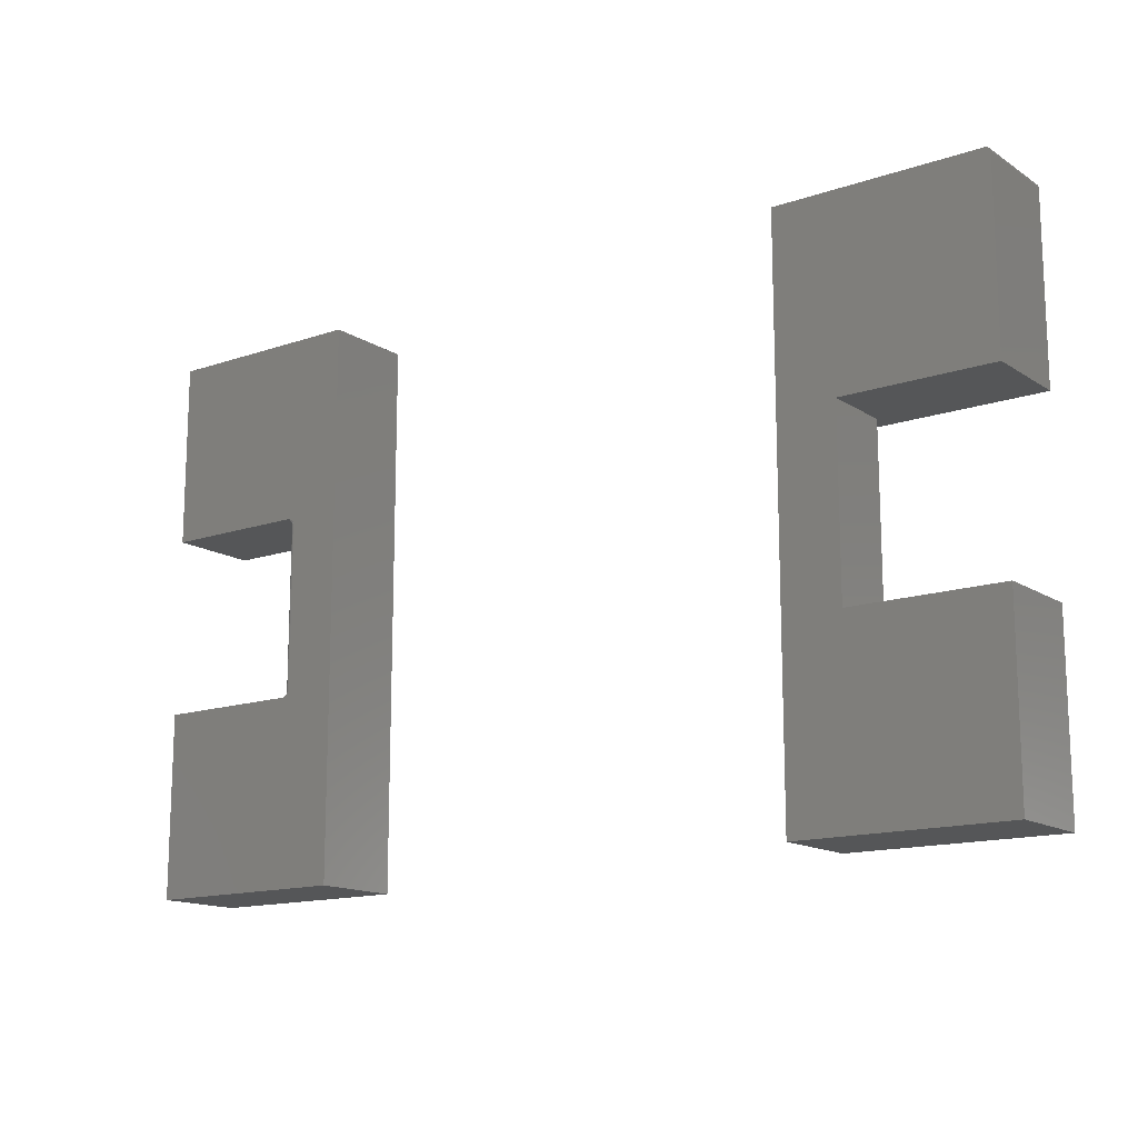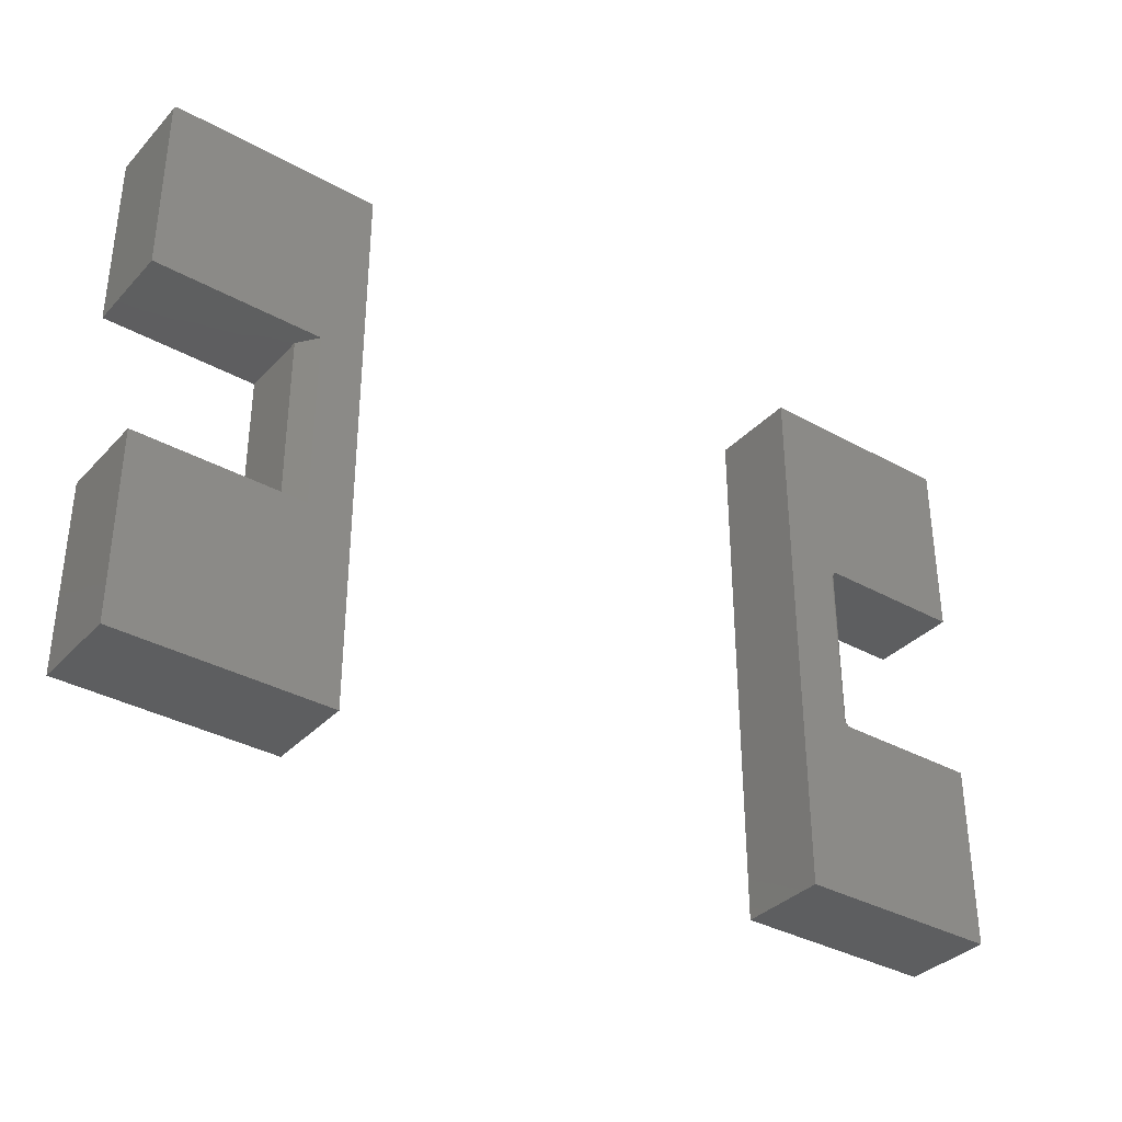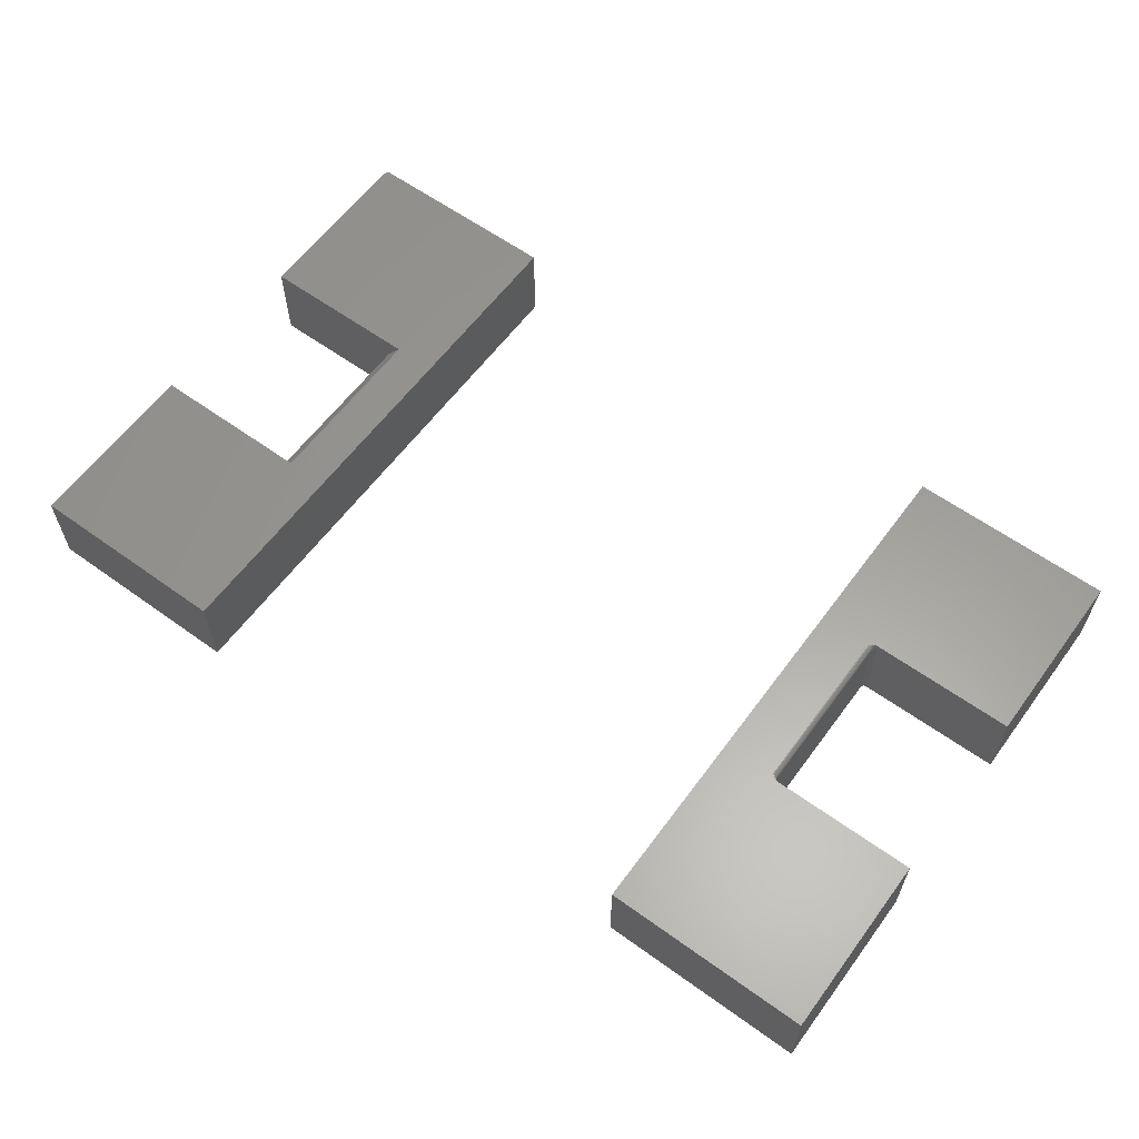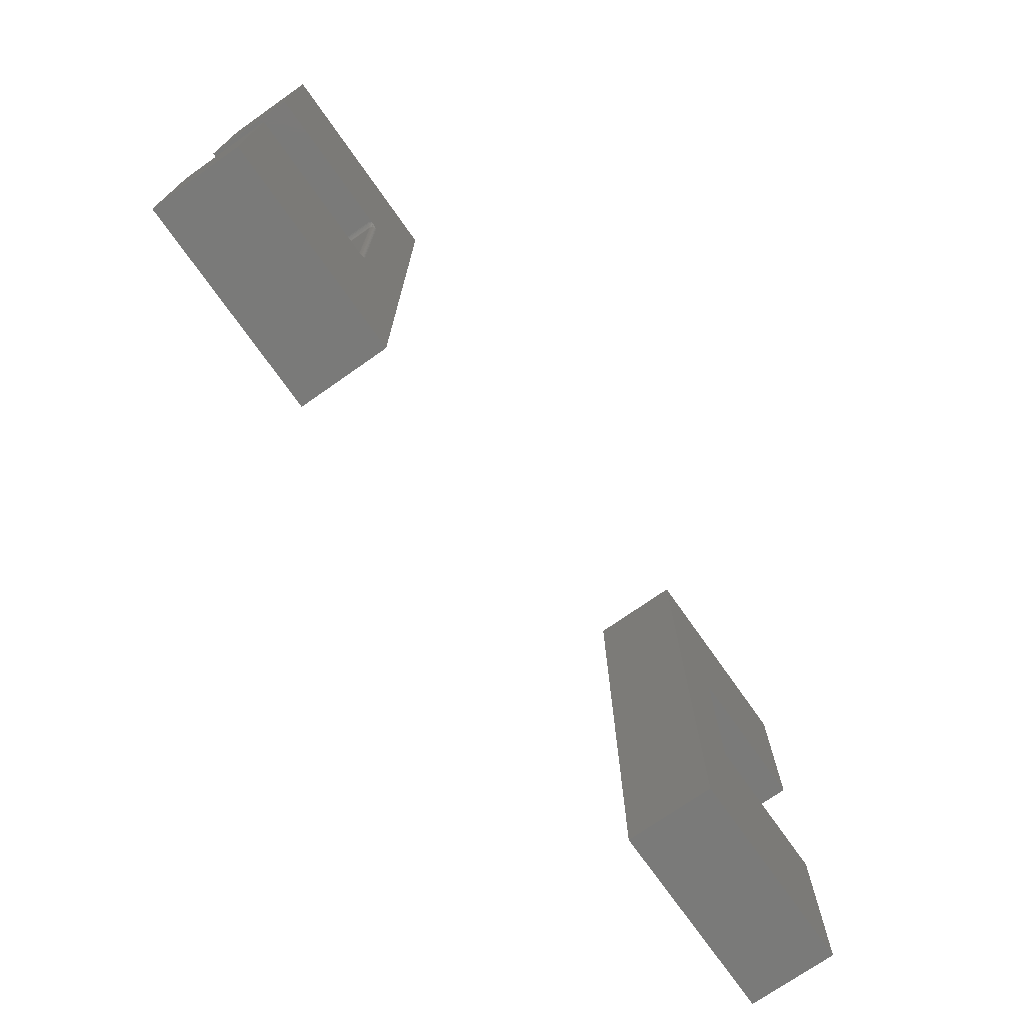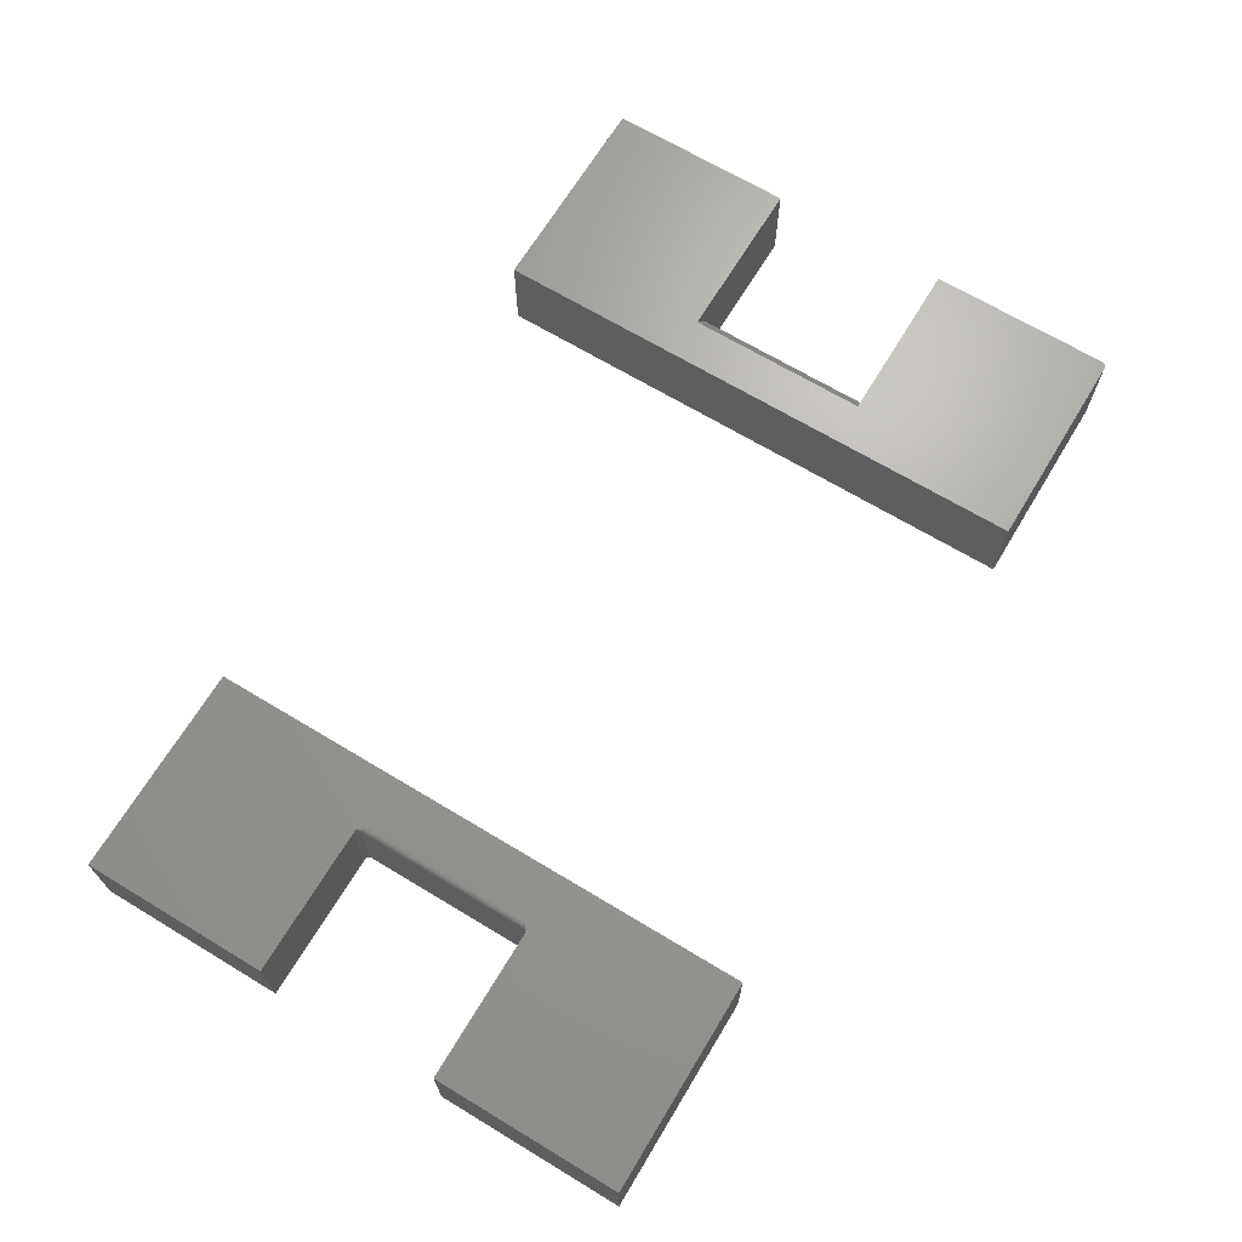
<metadata>
{"format":"stl","ext":"stl","renderer":"f3d","projection":"perspective","resolution":1024,"background":"white","views":[{"elev":-14.6,"azim":-143.5,"up":"+Y"},{"elev":-35.2,"azim":-36.5,"up":"+Y"},{"elev":60.7,"azim":36.3,"up":"+Z"},{"elev":-72.9,"azim":125.1,"up":"+Y"},{"elev":68.1,"azim":121.1,"up":"+Z"}]}
</metadata>
<code>
# stl→obj: 244 verts, 480 faces
v 0.442 -0.1246 0
v 0.442 0.1402 0
v 0.4435 -0.1246 0.0001501
v 0.4435 0.1402 0.0001501
v 0.445 -0.1246 0.0005947
v 0.445 0.1402 0.0005947
v 0.4464 -0.1246 0.001317
v 0.4464 0.1402 0.001317
v 0.4475 -0.1246 0.002288
v 0.4475 0.1402 0.002288
v 0.4485 -0.1246 0.003472
v 0.4485 0.1402 0.003472
v 0.4492 -0.1246 0.004823
v 0.4492 0.1402 0.004823
v 0.4497 -0.1246 0.006288
v 0.4497 0.1402 0.006288
v 0.4498 -0.1246 0.007812
v 0.4498 0.1402 0.007812
v 0.4498 -0.1246 0.1328
v 0.4498 0.1402 0.1328
v 0.4497 -0.1246 0.1343
v 0.4497 0.1402 0.1343
v 0.4492 -0.1246 0.1358
v 0.4492 0.1402 0.1358
v 0.4485 -0.1246 0.1372
v 0.4485 0.1402 0.1372
v 0.4475 -0.1246 0.1383
v 0.4475 0.1402 0.1383
v 0.4464 -0.1246 0.1393
v 0.4464 0.1402 0.1393
v 0.445 -0.1246 0.14
v 0.445 0.1402 0.14
v 0.4435 -0.1246 0.1405
v 0.4435 0.1402 0.1405
v 0.442 -0.1246 0.1406
v 0.442 0.1402 0.1406
v 0.685 -0.1324 0
v 0.4556 -0.1324 0
v 0.4567 -0.1324 0.002468
v 0.4574 -0.1324 0.005099
v 0.4576 -0.1324 0.007812
v 0.685 -0.1324 0.1406
v 0.4576 -0.1324 0.1328
v 0.4574 -0.1324 0.1355
v 0.4567 -0.1324 0.1382
v 0.4556 -0.1324 0.1406
v 0.3594 0.2566 0.1406
v 0.3594 -0.241 0.1406
v 0.4473 0.1449 0.1406
v 0.4499 0.1466 0.1406
v 0.4513 0.1472 0.1406
v 0.4527 0.1477 0.1406
v 0.4541 0.1479 0.1406
v 0.4556 0.148 0.1406
v 0.685 0.148 0.1406
v 0.685 0.4375 0.1406
v 0.3594 0.4375 0.1406
v 0.3594 -0.4219 0.1406
v 0.685 -0.4219 0.1406
v 0.4541 -0.1323 0.1406
v 0.4527 -0.132 0.1406
v 0.4513 -0.1316 0.1406
v 0.4486 -0.1302 0.1406
v 0.4447 -0.1272 0.1406
v 0.3594 0.2566 0
v 0.3594 0.4375 0
v 0.685 0.4375 0
v 0.685 0.148 0
v 0.4556 0.148 0
v 0.4541 0.1479 0
v 0.4527 0.1477 0
v 0.4513 0.1472 0
v 0.4486 0.1458 0
v 0.4447 0.1428 0
v 0.3594 -0.241 0
v 0.4473 -0.1293 0
v 0.4499 -0.131 0
v 0.4513 -0.1316 0
v 0.4527 -0.132 0
v 0.4541 -0.1323 0
v 0.685 -0.4219 0
v 0.3594 -0.4219 0
v 0.4451 -0.1261 0.1402
v 0.4514 -0.1311 0.1391
v 0.4504 -0.1301 0.1384
v 0.4496 -0.1289 0.1379
v 0.449 -0.1276 0.1375
v 0.4486 -0.1261 0.1372
v 0.4521 -0.1301 0.1328
v 0.4531 -0.1311 0.135
v 0.4533 -0.1311 0.1328
v 0.4544 -0.1318 0.1353
v 0.4547 -0.1318 0.1328
v 0.4559 -0.1323 0.1356
v 0.4561 -0.1323 0.1328
v 0.4519 -0.1301 0.1348
v 0.4512 -0.1289 0.1328
v 0.451 -0.1289 0.1346
v 0.4504 -0.1276 0.1328
v 0.4503 -0.1276 0.1345
v 0.45 -0.1261 0.1328
v 0.4498 -0.1261 0.1344
v 0.4514 -0.1301 0.1367
v 0.4524 -0.1311 0.1371
v 0.4537 -0.1318 0.1376
v 0.4551 -0.1323 0.1382
v 0.4505 -0.1289 0.1363
v 0.4498 -0.1276 0.136
v 0.4494 -0.1261 0.1359
v 0.4514 -0.1311 0.001543
v 0.4492 -0.1301 0.0006702
v 0.4464 -0.1261 0.001192
v 0.4467 -0.1276 0.0008222
v 0.4519 -0.1301 0.005842
v 0.4533 -0.1311 0.007812
v 0.4531 -0.1311 0.005611
v 0.4547 -0.1318 0.007812
v 0.4544 -0.1318 0.005347
v 0.4561 -0.1323 0.007812
v 0.4559 -0.1323 0.005062
v 0.4521 -0.1301 0.007812
v 0.451 -0.1289 0.006031
v 0.4512 -0.1289 0.007812
v 0.4503 -0.1276 0.006172
v 0.4504 -0.1276 0.007812
v 0.4498 -0.1261 0.006259
v 0.45 -0.1261 0.007812
v 0.4514 -0.1301 0.003947
v 0.4524 -0.1311 0.003494
v 0.4537 -0.1318 0.002977
v 0.4551 -0.1323 0.002416
v 0.4505 -0.1289 0.004319
v 0.4498 -0.1276 0.004595
v 0.4494 -0.1261 0.004765
v 0.4504 -0.1301 0.002201
v 0.4496 -0.1289 0.002741
v 0.449 -0.1276 0.003142
v 0.4486 -0.1261 0.003389
v 0.4485 -0.1289 0.001357
v 0.448 -0.1276 0.001868
v 0.4477 -0.1261 0.002182
v 0.4576 0.148 0.1328
v 0.4576 0.148 0.007812
v 0.4574 0.148 0.005099
v 0.4567 0.148 0.002468
v 0.4567 0.148 0.1382
v 0.4574 0.148 0.1355
v 0.4514 0.1467 0.1391
v 0.4492 0.1457 0.14
v 0.4464 0.1417 0.1394
v 0.4467 0.1432 0.1398
v 0.4519 0.1457 0.1348
v 0.4533 0.1467 0.1328
v 0.4531 0.1467 0.135
v 0.4547 0.1474 0.1328
v 0.4544 0.1474 0.1353
v 0.4561 0.1479 0.1328
v 0.4559 0.1479 0.1356
v 0.4521 0.1457 0.1328
v 0.451 0.1446 0.1346
v 0.4512 0.1446 0.1328
v 0.4503 0.1432 0.1345
v 0.4504 0.1432 0.1328
v 0.4498 0.1417 0.1344
v 0.45 0.1417 0.1328
v 0.4514 0.1457 0.1367
v 0.4524 0.1467 0.1371
v 0.4537 0.1474 0.1376
v 0.4551 0.1479 0.1382
v 0.4505 0.1446 0.1363
v 0.4498 0.1432 0.136
v 0.4494 0.1417 0.1359
v 0.4504 0.1457 0.1384
v 0.4496 0.1446 0.1379
v 0.449 0.1432 0.1375
v 0.4486 0.1417 0.1372
v 0.4485 0.1446 0.1393
v 0.448 0.1432 0.1388
v 0.4477 0.1417 0.1384
v 0.4451 0.1417 0.000456
v 0.4514 0.1467 0.001543
v 0.4504 0.1457 0.002201
v 0.4496 0.1446 0.002741
v 0.449 0.1432 0.003142
v 0.4486 0.1417 0.003389
v 0.4521 0.1457 0.007812
v 0.4531 0.1467 0.005611
v 0.4533 0.1467 0.007812
v 0.4544 0.1474 0.005347
v 0.4547 0.1474 0.007812
v 0.4559 0.1479 0.005062
v 0.4561 0.1479 0.007812
v 0.4519 0.1457 0.005842
v 0.4512 0.1446 0.007812
v 0.451 0.1446 0.006031
v 0.4504 0.1432 0.007812
v 0.4503 0.1432 0.006172
v 0.45 0.1417 0.007812
v 0.4498 0.1417 0.006259
v 0.4514 0.1457 0.003947
v 0.4524 0.1467 0.003494
v 0.4537 0.1474 0.002977
v 0.4551 0.1479 0.002416
v 0.4505 0.1446 0.004319
v 0.4498 0.1432 0.004595
v 0.4494 0.1417 0.004765
v -0.75 0.4297 0.1406
v -0.75 0.4297 0
v -0.75 0.148 0.1406
v -0.75 0.148 0
v -0.7487 0.434 0.1406
v -0.7465 0.4362 0.1406
v -0.7477 0.4352 0.1406
v -0.4243 0.4375 0.1406
v -0.7494 0.4327 0.1406
v -0.7498 0.4312 0.1406
v -0.4243 0.2566 0.1406
v -0.7422 0.4375 0.1406
v -0.7437 0.4373 0.1406
v -0.7452 0.4369 0.1406
v -0.4914 0.148 0.1406
v -0.4243 -0.241 0.1406
v -0.4914 -0.1324 0.1406
v -0.75 -0.1324 0.1406
v -0.75 -0.4219 0.1406
v -0.4243 -0.4219 0.1406
v -0.7477 0.4352 0
v -0.7465 0.4362 0
v -0.7487 0.434 0
v -0.4243 0.4375 0
v -0.4243 0.2566 0
v -0.7498 0.4312 0
v -0.7494 0.4327 0
v -0.7452 0.4369 0
v -0.7437 0.4373 0
v -0.7422 0.4375 0
v -0.75 -0.1324 0
v -0.5148 -0.1324 0
v -0.4243 -0.241 0
v -0.5148 0.148 0
v -0.75 -0.4219 0
v -0.4243 -0.4219 0
v -0.5148 0.148 0.1094
v -0.5148 -0.1324 0.1094
f 1 2 3
f 3 2 4
f 3 4 5
f 5 4 6
f 5 6 7
f 7 6 8
f 7 8 9
f 9 8 10
f 9 10 11
f 11 10 12
f 11 12 13
f 13 12 14
f 13 14 15
f 15 14 16
f 15 16 17
f 17 16 18
f 19 17 20
f 20 17 18
f 19 20 21
f 21 20 22
f 21 22 23
f 23 22 24
f 23 24 25
f 25 24 26
f 25 26 27
f 27 26 28
f 27 28 29
f 29 28 30
f 29 30 31
f 31 30 32
f 31 32 33
f 33 32 34
f 33 34 35
f 35 34 36
f 37 38 39
f 37 39 40
f 37 40 41
f 37 41 42
f 42 41 43
f 42 43 44
f 42 44 45
f 42 45 46
f 47 48 35
f 47 35 36
f 47 36 49
f 47 49 50
f 47 50 51
f 47 51 52
f 47 52 53
f 47 53 54
f 47 54 55
f 47 55 56
f 47 56 57
f 48 58 59
f 48 59 42
f 48 42 46
f 48 46 60
f 48 60 61
f 48 61 62
f 48 62 63
f 48 63 64
f 48 64 35
f 65 66 67
f 65 67 68
f 65 68 69
f 65 69 70
f 65 70 71
f 65 71 72
f 65 72 73
f 65 73 74
f 65 74 2
f 65 2 1
f 65 1 75
f 75 1 76
f 75 76 77
f 75 77 78
f 75 78 79
f 75 79 80
f 75 80 38
f 75 38 37
f 75 37 81
f 75 81 82
f 64 83 35
f 83 33 35
f 63 27 29
f 29 64 63
f 62 84 85
f 62 85 86
f 27 62 86
f 27 63 62
f 31 33 83
f 83 64 29
f 31 83 29
f 62 61 84
f 27 86 87
f 27 87 88
f 25 27 88
f 89 90 91
f 91 90 92
f 91 92 93
f 93 92 94
f 93 94 95
f 95 94 44
f 95 44 43
f 90 89 96
f 96 89 97
f 96 97 98
f 98 97 99
f 98 99 100
f 100 99 101
f 100 101 102
f 102 101 19
f 102 19 21
f 103 84 104
f 104 84 61
f 104 61 105
f 105 61 60
f 105 60 106
f 106 60 46
f 106 46 45
f 84 103 85
f 85 103 107
f 85 107 86
f 86 107 108
f 86 108 87
f 87 108 109
f 87 109 88
f 88 109 23
f 88 23 25
f 96 104 90
f 90 104 105
f 90 105 92
f 92 105 106
f 92 106 94
f 94 106 45
f 94 45 44
f 104 96 103
f 103 96 98
f 103 98 107
f 107 98 100
f 107 100 108
f 108 100 102
f 108 102 109
f 109 102 21
f 109 21 23
f 3 76 1
f 110 79 78
f 111 77 76
f 5 7 112
f 5 112 113
f 5 113 76
f 5 76 3
f 114 115 116
f 116 115 117
f 116 117 118
f 118 117 119
f 118 119 120
f 120 119 41
f 120 41 40
f 115 114 121
f 121 114 122
f 121 122 123
f 123 122 124
f 123 124 125
f 125 124 126
f 125 126 127
f 127 126 15
f 127 15 17
f 128 116 129
f 129 116 118
f 129 118 130
f 130 118 120
f 130 120 131
f 131 120 40
f 131 40 39
f 116 128 114
f 114 128 132
f 114 132 122
f 122 132 133
f 122 133 124
f 124 133 134
f 124 134 126
f 126 134 13
f 126 13 15
f 135 129 110
f 110 129 130
f 110 130 79
f 79 130 131
f 79 131 80
f 80 131 39
f 80 39 38
f 129 135 128
f 128 135 136
f 128 136 132
f 132 136 137
f 132 137 133
f 133 137 138
f 133 138 134
f 134 138 11
f 134 11 13
f 78 77 110
f 110 77 111
f 110 111 135
f 135 111 139
f 135 139 136
f 136 139 140
f 136 140 137
f 137 140 141
f 137 141 138
f 138 141 9
f 138 9 11
f 111 76 139
f 139 76 113
f 139 113 140
f 140 113 112
f 140 112 141
f 141 112 7
f 141 7 9
f 121 91 115
f 115 91 93
f 115 93 117
f 117 93 95
f 117 95 119
f 119 95 43
f 119 43 41
f 91 121 89
f 89 121 123
f 89 123 97
f 97 123 125
f 97 125 99
f 99 125 127
f 99 127 101
f 101 127 17
f 101 17 19
f 68 142 143
f 68 143 144
f 68 144 145
f 68 145 69
f 55 54 146
f 55 146 147
f 55 147 142
f 55 142 68
f 34 49 36
f 148 52 51
f 149 50 49
f 32 30 150
f 32 150 151
f 32 151 49
f 32 49 34
f 152 153 154
f 154 153 155
f 154 155 156
f 156 155 157
f 156 157 158
f 158 157 142
f 158 142 147
f 153 152 159
f 159 152 160
f 159 160 161
f 161 160 162
f 161 162 163
f 163 162 164
f 163 164 165
f 165 164 22
f 165 22 20
f 166 154 167
f 167 154 156
f 167 156 168
f 168 156 158
f 168 158 169
f 169 158 147
f 169 147 146
f 154 166 152
f 152 166 170
f 152 170 160
f 160 170 171
f 160 171 162
f 162 171 172
f 162 172 164
f 164 172 24
f 164 24 22
f 173 167 148
f 148 167 168
f 148 168 52
f 52 168 169
f 52 169 53
f 53 169 146
f 53 146 54
f 167 173 166
f 166 173 174
f 166 174 170
f 170 174 175
f 170 175 171
f 171 175 176
f 171 176 172
f 172 176 26
f 172 26 24
f 51 50 148
f 148 50 149
f 148 149 173
f 173 149 177
f 173 177 174
f 174 177 178
f 174 178 175
f 175 178 179
f 175 179 176
f 176 179 28
f 176 28 26
f 149 49 177
f 177 49 151
f 177 151 178
f 178 151 150
f 178 150 179
f 179 150 30
f 179 30 28
f 74 180 2
f 180 4 2
f 73 10 8
f 8 74 73
f 72 181 182
f 72 182 183
f 10 72 183
f 10 73 72
f 6 4 180
f 180 74 8
f 6 180 8
f 72 71 181
f 10 183 184
f 10 184 185
f 12 10 185
f 186 187 188
f 188 187 189
f 188 189 190
f 190 189 191
f 190 191 192
f 192 191 144
f 192 144 143
f 187 186 193
f 193 186 194
f 193 194 195
f 195 194 196
f 195 196 197
f 197 196 198
f 197 198 199
f 199 198 18
f 199 18 16
f 200 181 201
f 201 181 71
f 201 71 202
f 202 71 70
f 202 70 203
f 203 70 69
f 203 69 145
f 181 200 182
f 182 200 204
f 182 204 183
f 183 204 205
f 183 205 184
f 184 205 206
f 184 206 185
f 185 206 14
f 185 14 12
f 193 201 187
f 187 201 202
f 187 202 189
f 189 202 203
f 189 203 191
f 191 203 145
f 191 145 144
f 201 193 200
f 200 193 195
f 200 195 204
f 204 195 197
f 204 197 205
f 205 197 199
f 205 199 206
f 206 199 16
f 206 16 14
f 186 161 194
f 194 161 163
f 194 163 196
f 196 163 165
f 196 165 198
f 198 165 20
f 198 20 18
f 161 186 159
f 159 186 188
f 159 188 153
f 153 188 190
f 153 190 155
f 155 190 192
f 155 192 157
f 157 192 143
f 157 143 142
f 55 68 56
f 56 68 67
f 59 81 42
f 42 81 37
f 56 67 57
f 57 67 66
f 58 82 59
f 59 82 81
f 48 75 58
f 58 75 82
f 47 65 48
f 48 65 75
f 57 66 47
f 47 66 65
f 207 208 209
f 209 208 210
f 211 212 213
f 214 212 211
f 214 211 215
f 214 215 216
f 214 216 207
f 214 207 217
f 212 214 218
f 212 218 219
f 212 219 220
f 207 209 217
f 217 209 221
f 217 221 222
f 222 221 223
f 222 223 224
f 225 226 224
f 224 226 222
f 227 228 229
f 230 231 208
f 230 208 232
f 230 232 233
f 230 233 229
f 230 229 228
f 228 234 235
f 228 235 236
f 228 236 230
f 237 238 239
f 239 238 240
f 239 240 231
f 231 240 210
f 231 210 208
f 241 237 242
f 242 237 239
f 214 230 218
f 218 230 236
f 208 207 232
f 232 207 216
f 232 216 233
f 233 216 215
f 233 215 229
f 229 215 211
f 229 211 227
f 227 211 213
f 227 213 228
f 228 213 212
f 228 212 234
f 234 212 220
f 234 220 235
f 235 220 219
f 235 219 236
f 236 219 218
f 224 237 225
f 225 237 241
f 243 240 244
f 244 240 238
f 224 223 237
f 237 223 244
f 237 244 238
f 210 240 209
f 209 240 243
f 209 243 221
f 225 241 226
f 226 241 242
f 223 221 244
f 244 221 243
f 217 231 214
f 214 231 230
f 222 239 217
f 217 239 231
f 226 242 222
f 222 242 239

</code>
